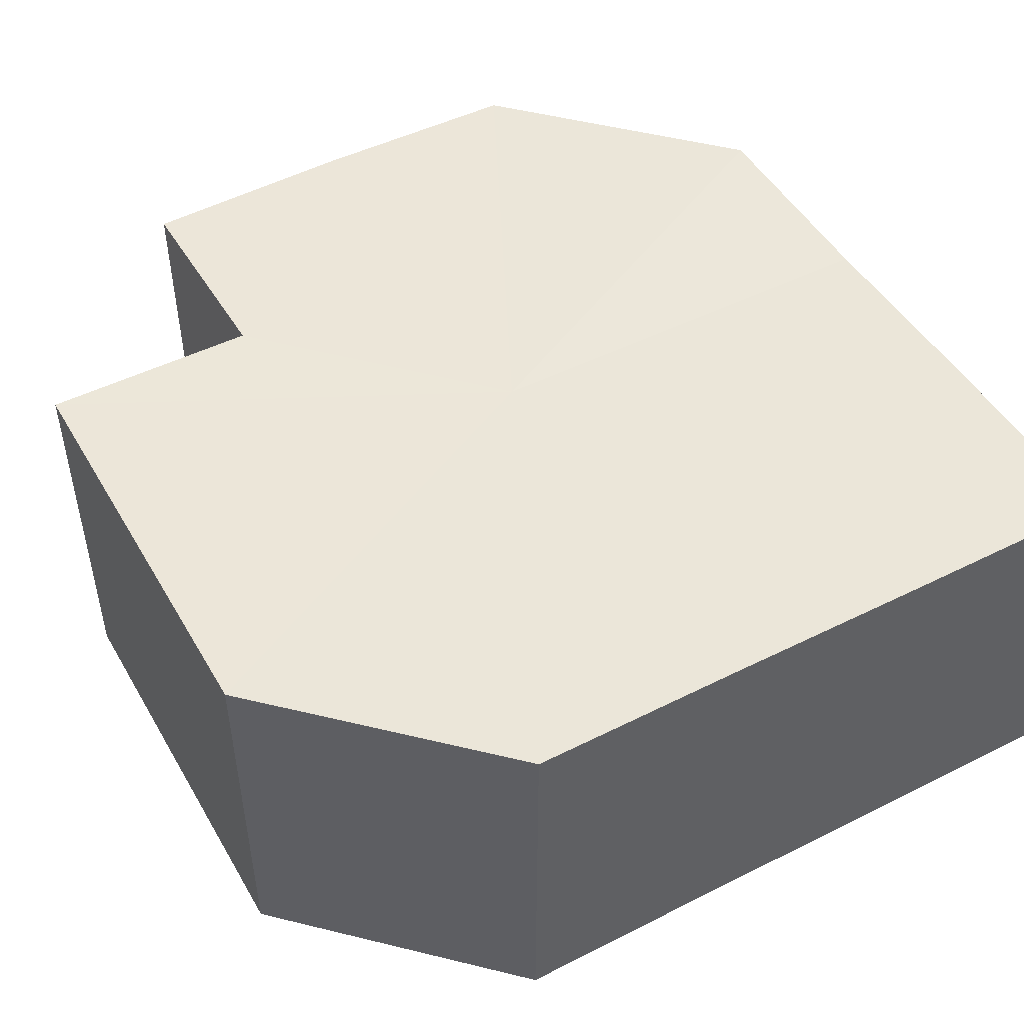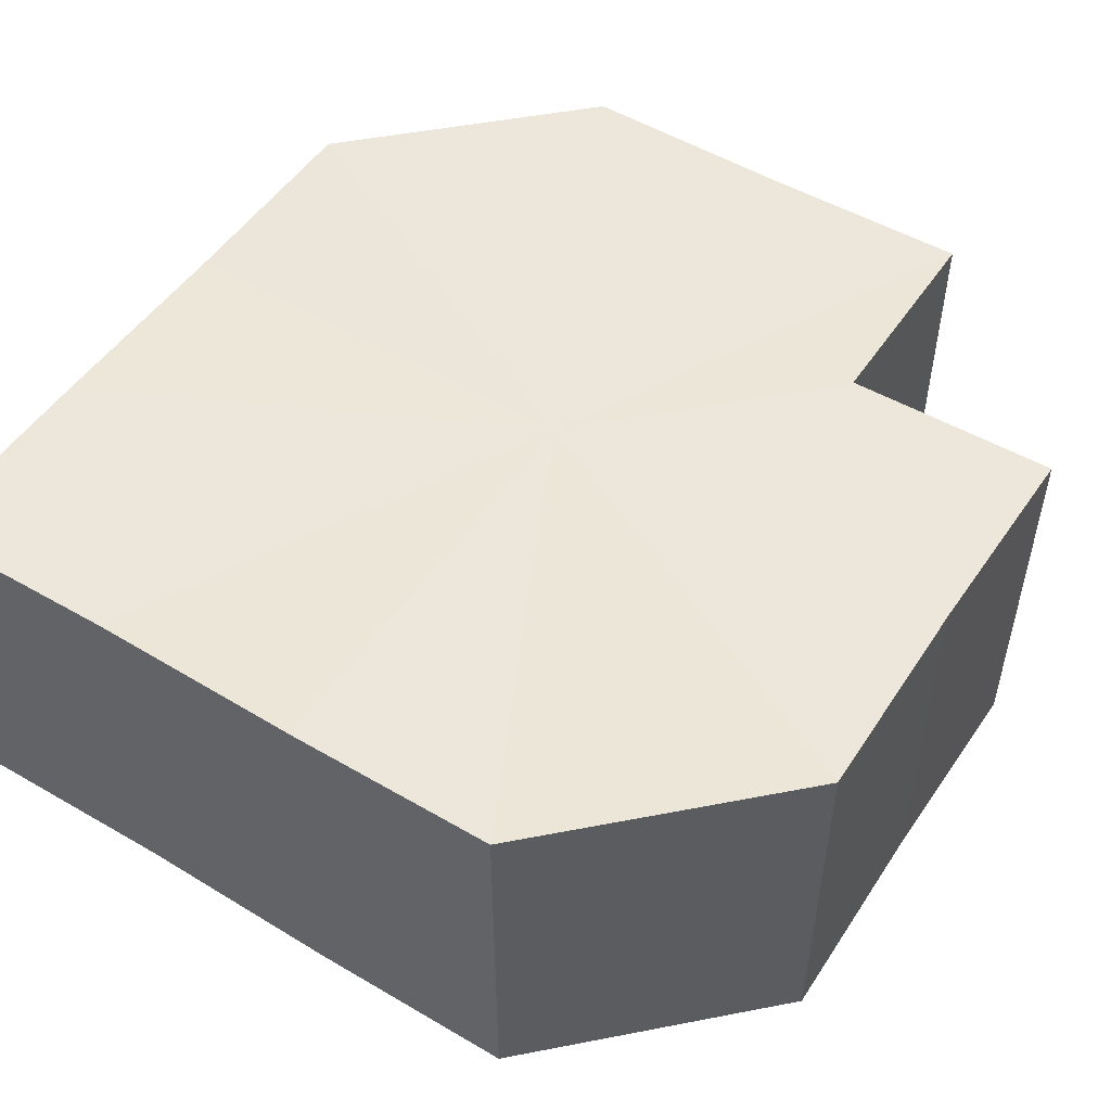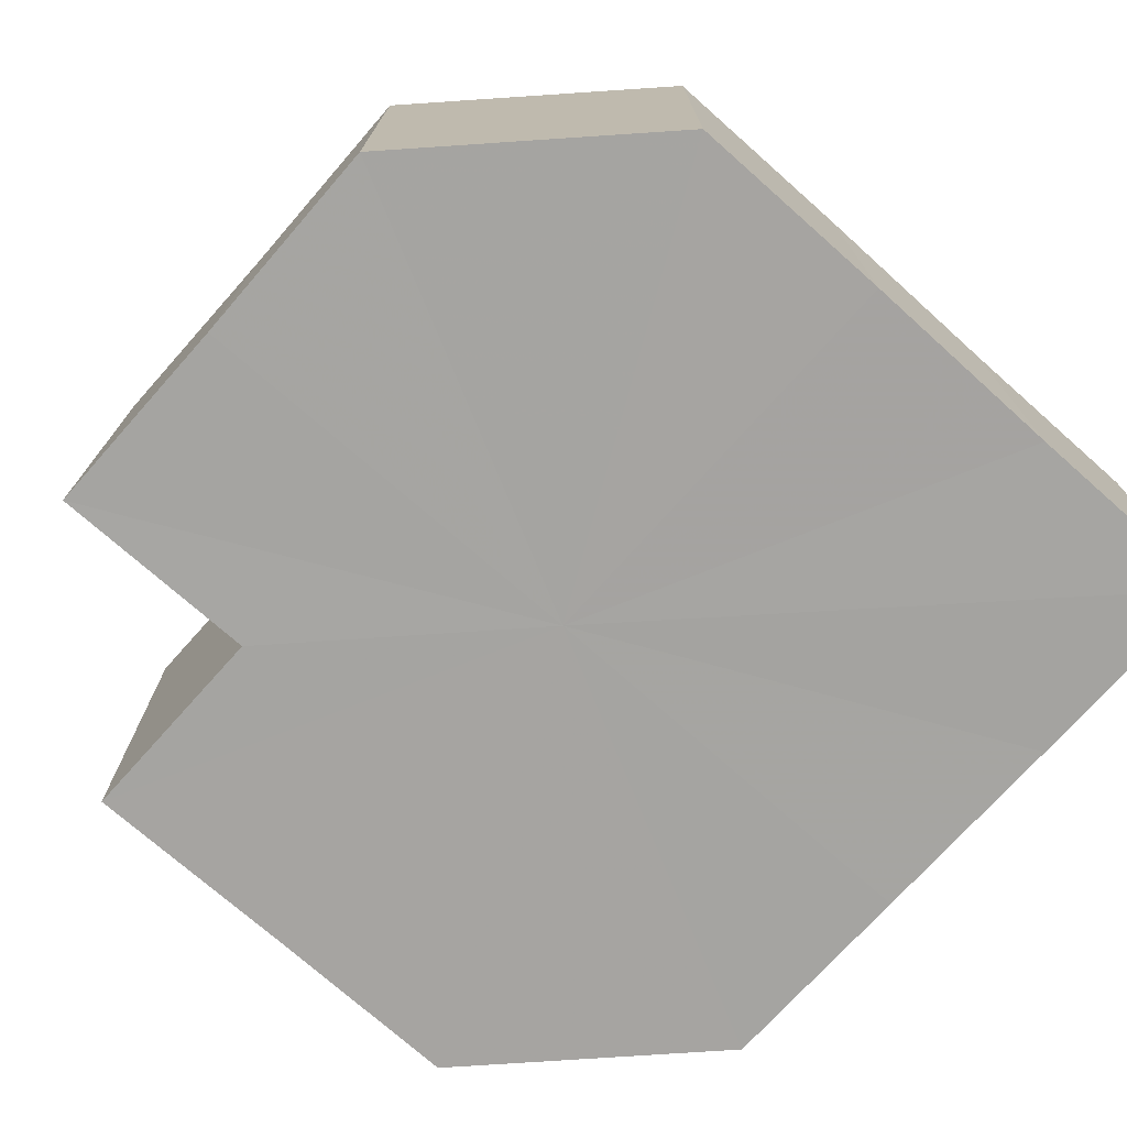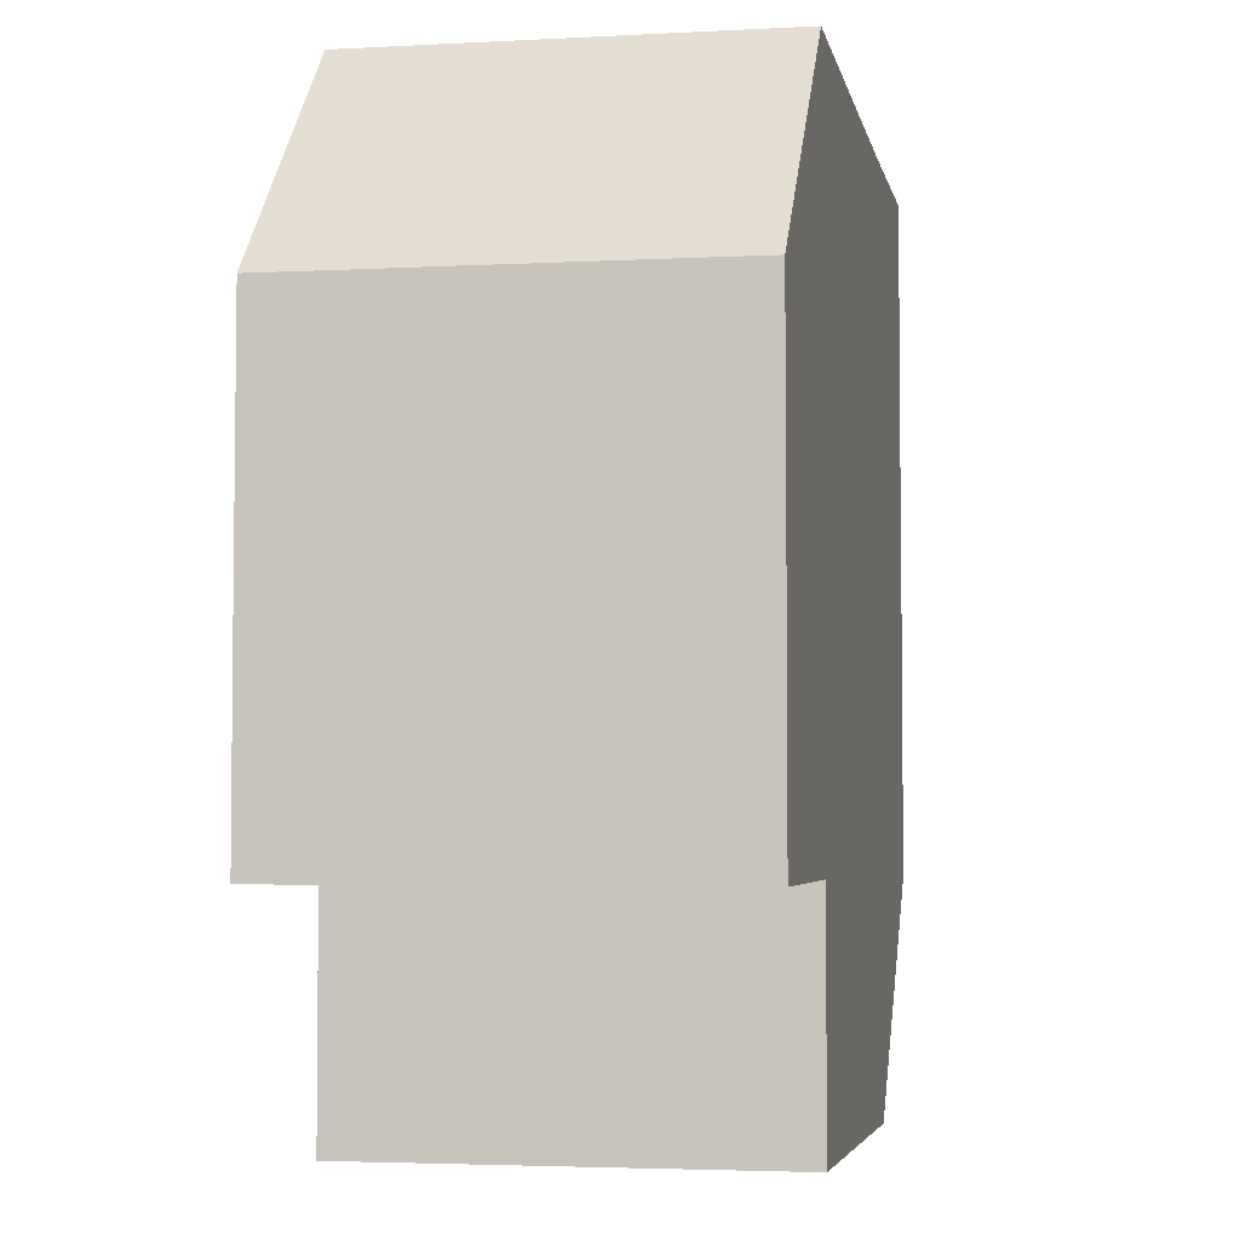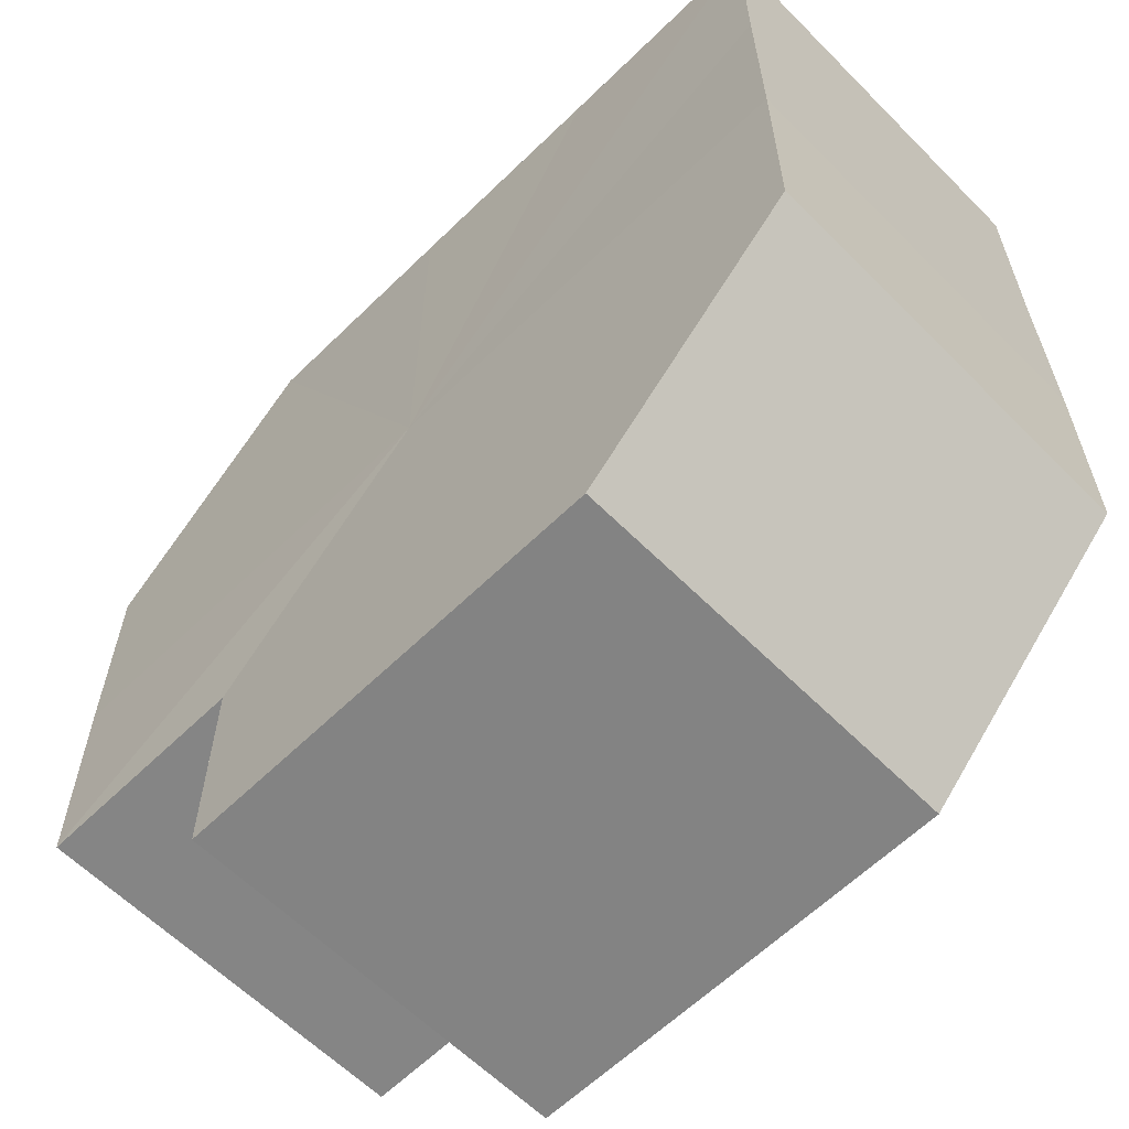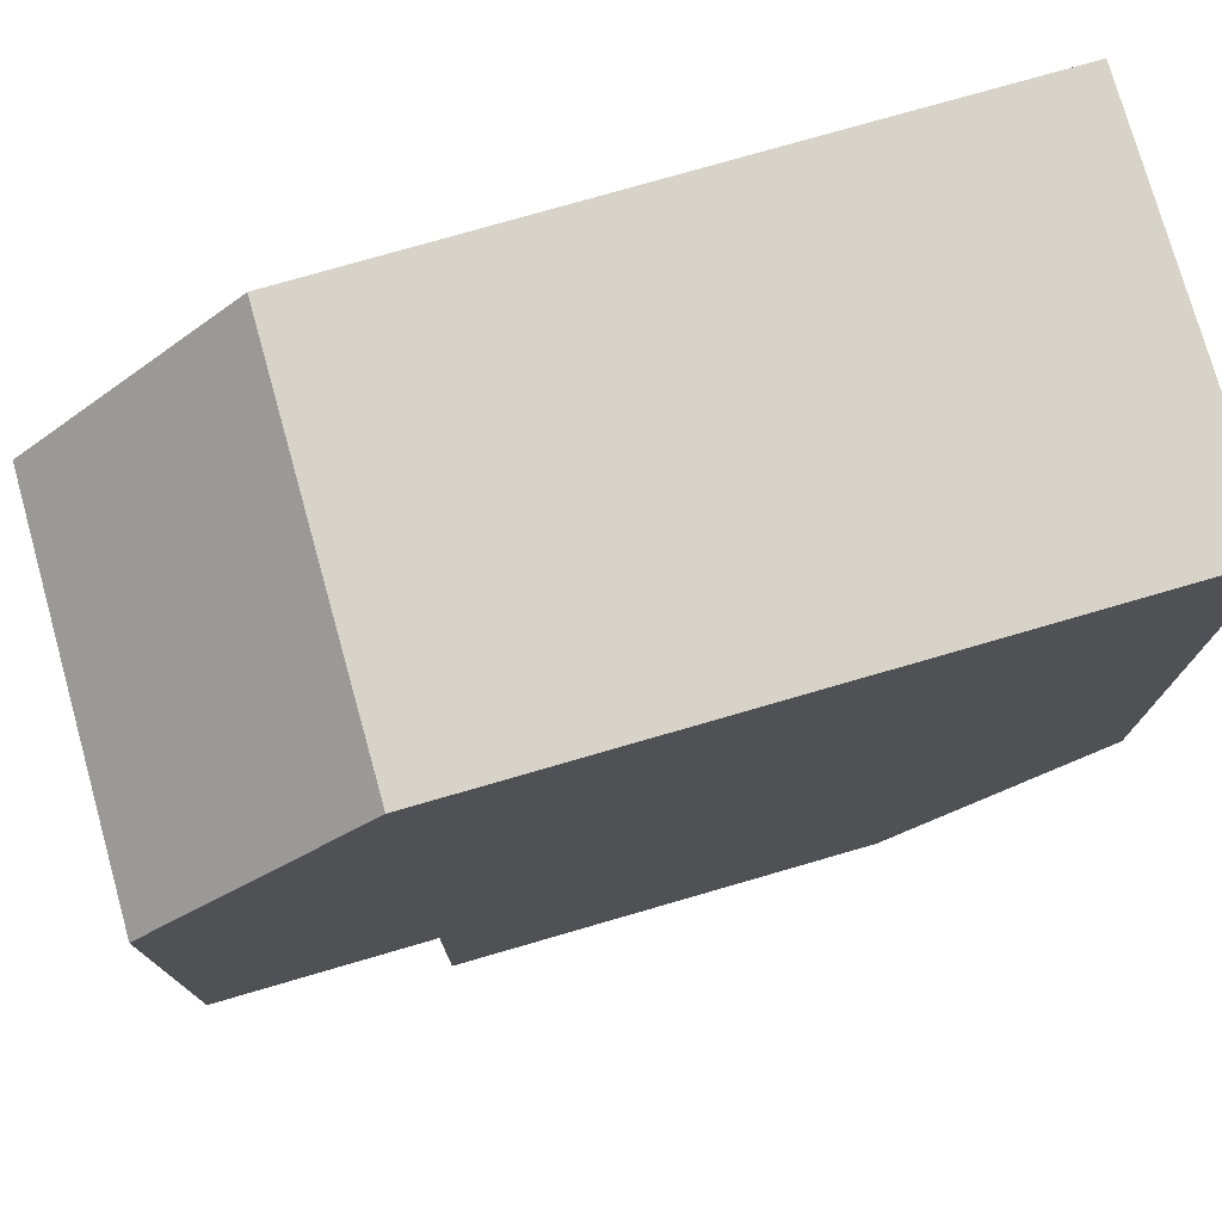
<metadata>
{"format":"obj","ext":"obj","renderer":"f3d","projection":"perspective","resolution":1024,"background":"white","views":[{"elev":48.5,"azim":150.7,"up":"+Z"},{"elev":50.6,"azim":-57.1,"up":"+Z"},{"elev":-73.4,"azim":138.5,"up":"+Z"},{"elev":-4.4,"azim":100.6,"up":"+Y"},{"elev":-61.7,"azim":-135.3,"up":"+Y"},{"elev":76.2,"azim":163.9,"up":"+Y"}]}
</metadata>
<code>
o 18868
v 2169 1869 7.989
v 2169 1869 7.989
v 2169 1869 8.007
v 2169 1869 7.989
v 2169 1869 8.007
v 2169 1869 7.989
v 2169 1869 8.007
v 2169 1869 7.989
v 2169 1869 8.007
v 2169 1869 7.989
v 2169 1869 8.007
v 2169 1869 7.989
v 2169 1869 8.007
v 2169 1869 7.989
v 2169 1869 8.007
v 2169 1869 7.989
v 2169 1869 8.007
v 2169 1869 7.989
v 2169 1869 8.007
v 2169 1869 7.989
v 2169 1869 8.007
v 2169 1869 7.989
v 2169 1869 8.007
v 2169 1869 7.989
v 2169 1869 8.007
v 2169 1869 7.989
v 2169 1869 7.989
v 2169 1869 7.989
v 2169 1869 7.989
v 2169 1869 7.989
v 2169 1869 7.989
v 2169 1869 7.989
v 2169 1869 8.007
v 2169 1869 8.007
v 2169 1869 7.989
v 2169 1869 7.989
v 2169 1869 7.989
v 2169 1869 7.989
v 2169 1869 8.007
v 2169 1869 8.007
v 2169 1869 7.989
v 2169 1869 7.989
v 2169 1869 7.989
v 2169 1869 7.989
v 2169 1869 7.989
v 2169 1869 7.989
v 2169 1869 7.989
v 2169 1869 8.007
v 2169 1869 8.007
v 2169 1869 8.007
v 2169 1869 7.989
v 2169 1869 8.007
v 2169 1869 7.989
v 2169 1869 8.007
v 2169 1869 7.989
v 2169 1869 8.007
v 2169 1869 7.989
v 2169 1869 8.007
v 2169 1869 7.989
v 2169 1869 7.989
v 2169 1869 7.989
v 2169 1869 7.989
v 2169 1869 8.007
v 2169 1869 7.989
v 2169 1869 8.007
v 2169 1869 7.989
v 2169 1869 8.007
v 2169 1869 7.989
v 2169 1869 8.007
v 2169 1869 7.989
v 2169 1869 8.007
v 2169 1869 8.007
v 2169 1869 8.007
v 2169 1869 8.007
v 2169 1869 8.007
v 2169 1869 8.007
v 2169 1869 8.007
v 2169 1869 8.007
v 2169 1869 8.007
v 2169 1869 8.007
v 2169 1869 8.007
v 2169 1869 8.007
v 2169 1869 8.007
v 2169 1869 8.007
v 2169 1869 8.007
v 2169 1869 8.007
f 1 2 3
f 2 4 5
f 3 6 7
f 4 8 9
f 8 10 11
f 7 12 13
f 10 14 15
f 14 16 17
f 13 18 19
f 19 20 21
f 21 22 23
f 23 24 25
f 26 24 27
f 26 27 28
f 26 28 29
f 26 29 30
f 26 30 31
f 26 32 24
f 33 32 34
f 35 36 33
f 26 37 32
f 26 31 38
f 39 37 40
f 41 42 39
f 26 43 37
f 26 44 43
f 26 45 44
f 26 46 45
f 26 47 46
f 26 38 47
f 48 38 49
f 50 51 48
f 52 53 50
f 54 55 52
f 56 57 54
f 58 59 56
f 60 61 58
f 61 62 63
f 62 64 65
f 64 66 67
f 66 68 69
f 68 70 71
f 72 73 74
f 72 75 73
f 72 74 76
f 72 77 75
f 72 76 78
f 72 79 77
f 72 78 80
f 72 81 79
f 72 80 82
f 72 83 81
f 72 82 84
f 72 85 83
f 72 84 86
f 72 86 85

</code>
